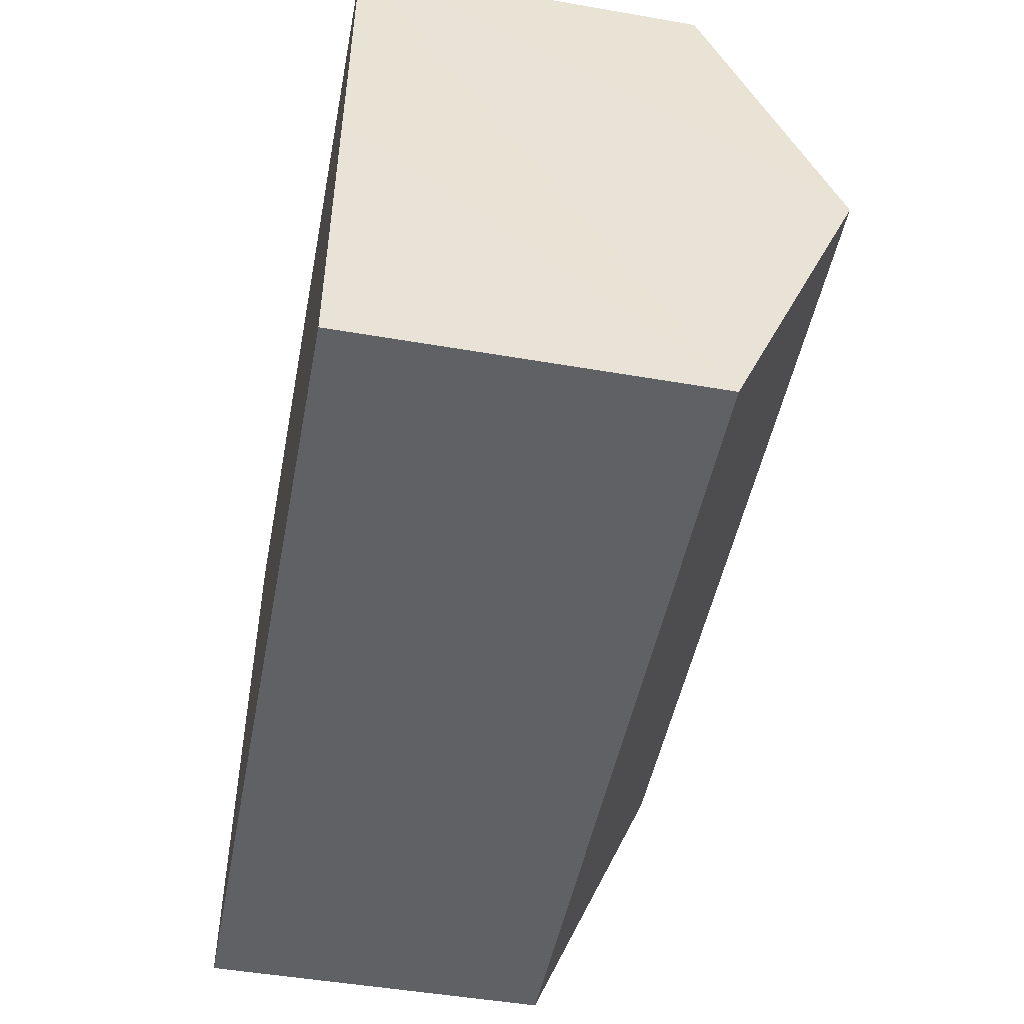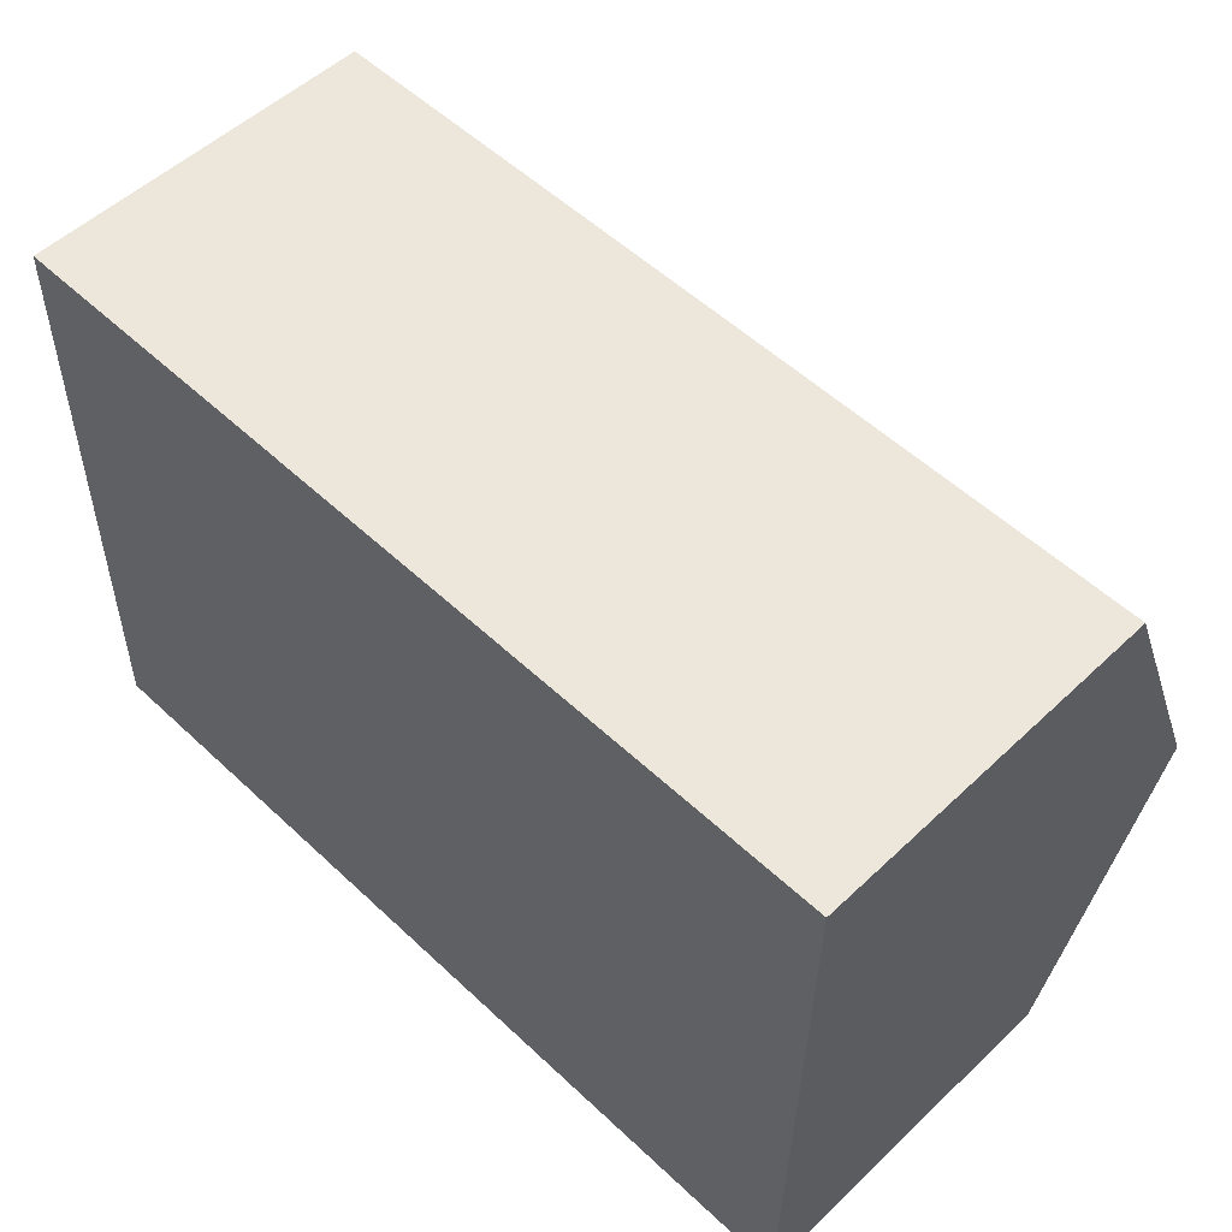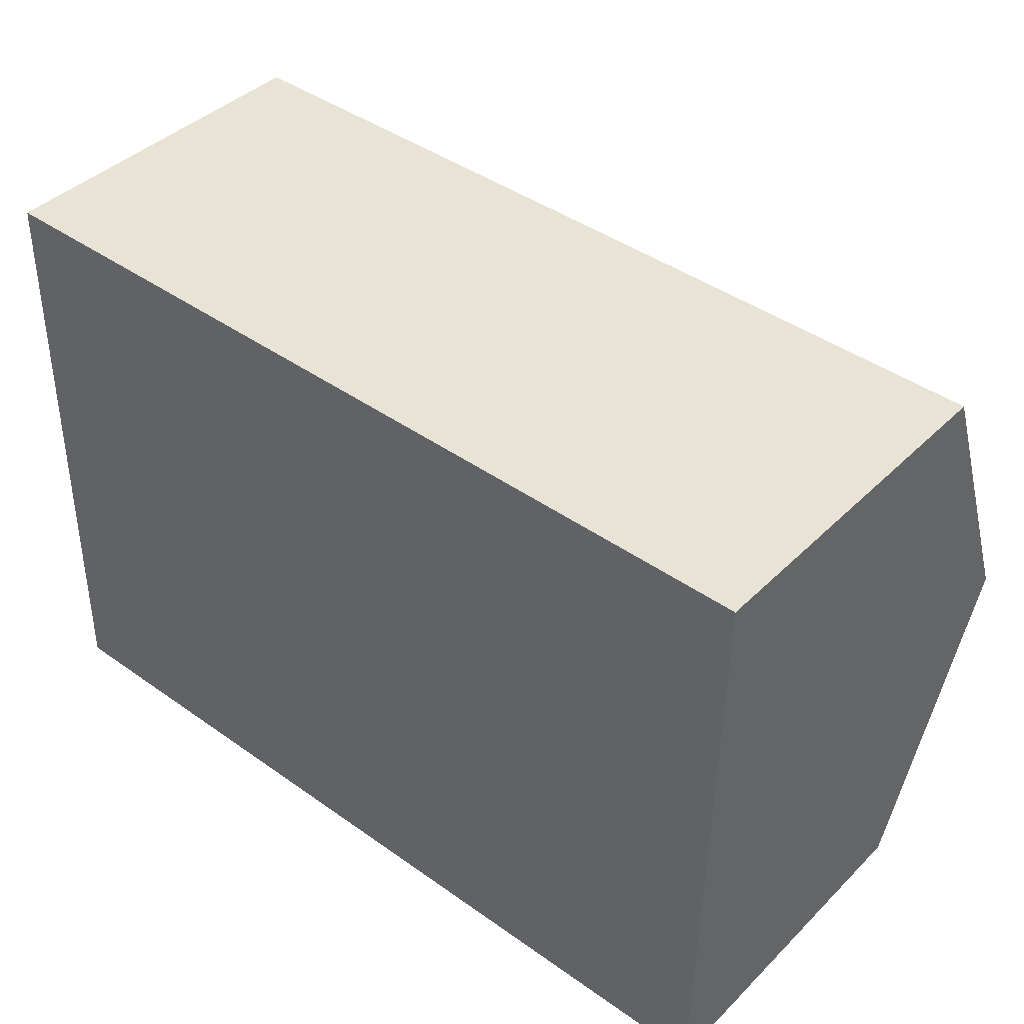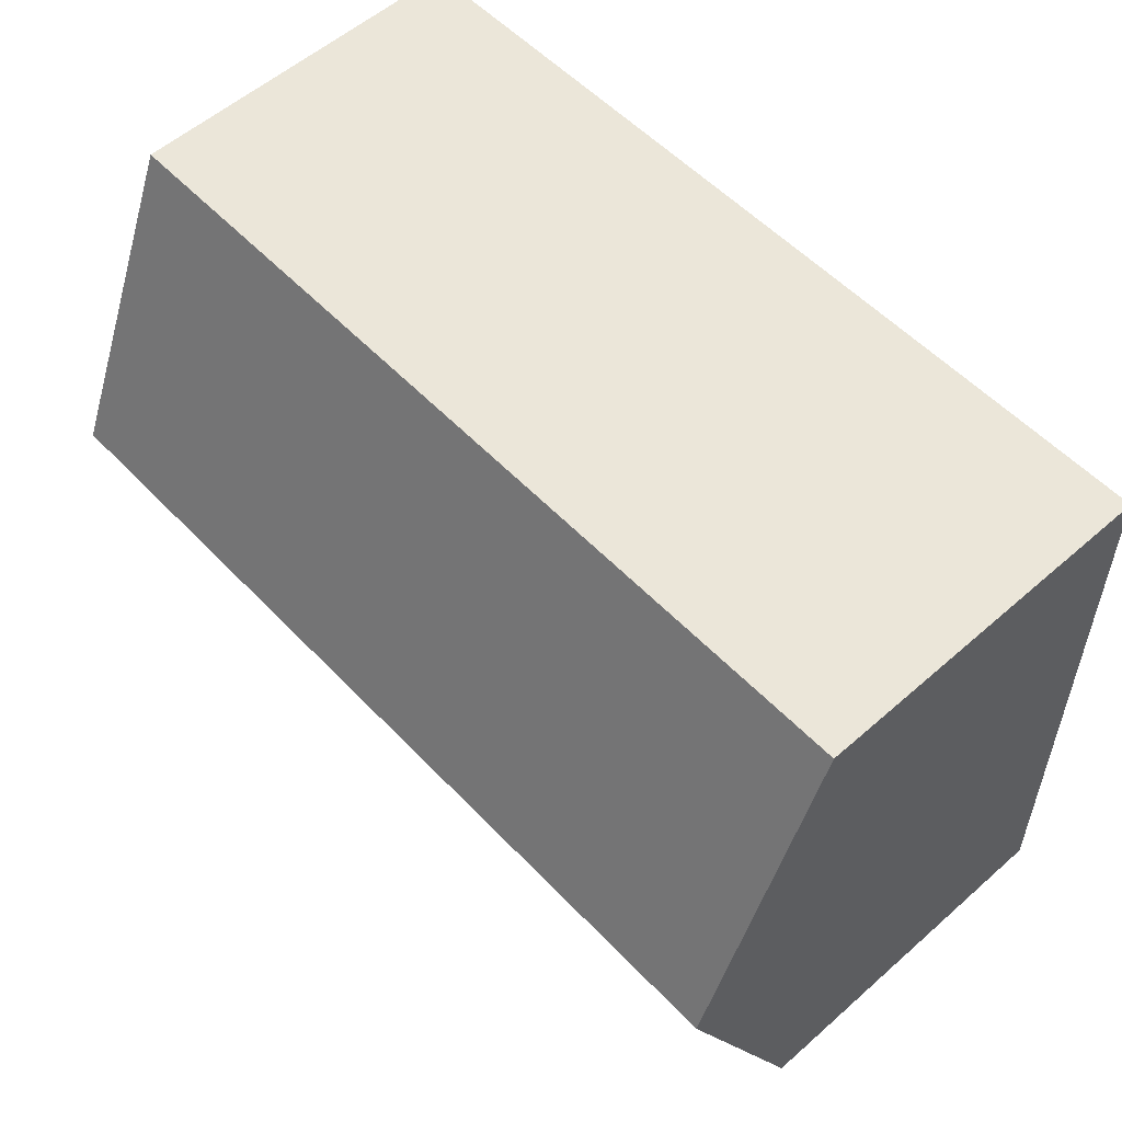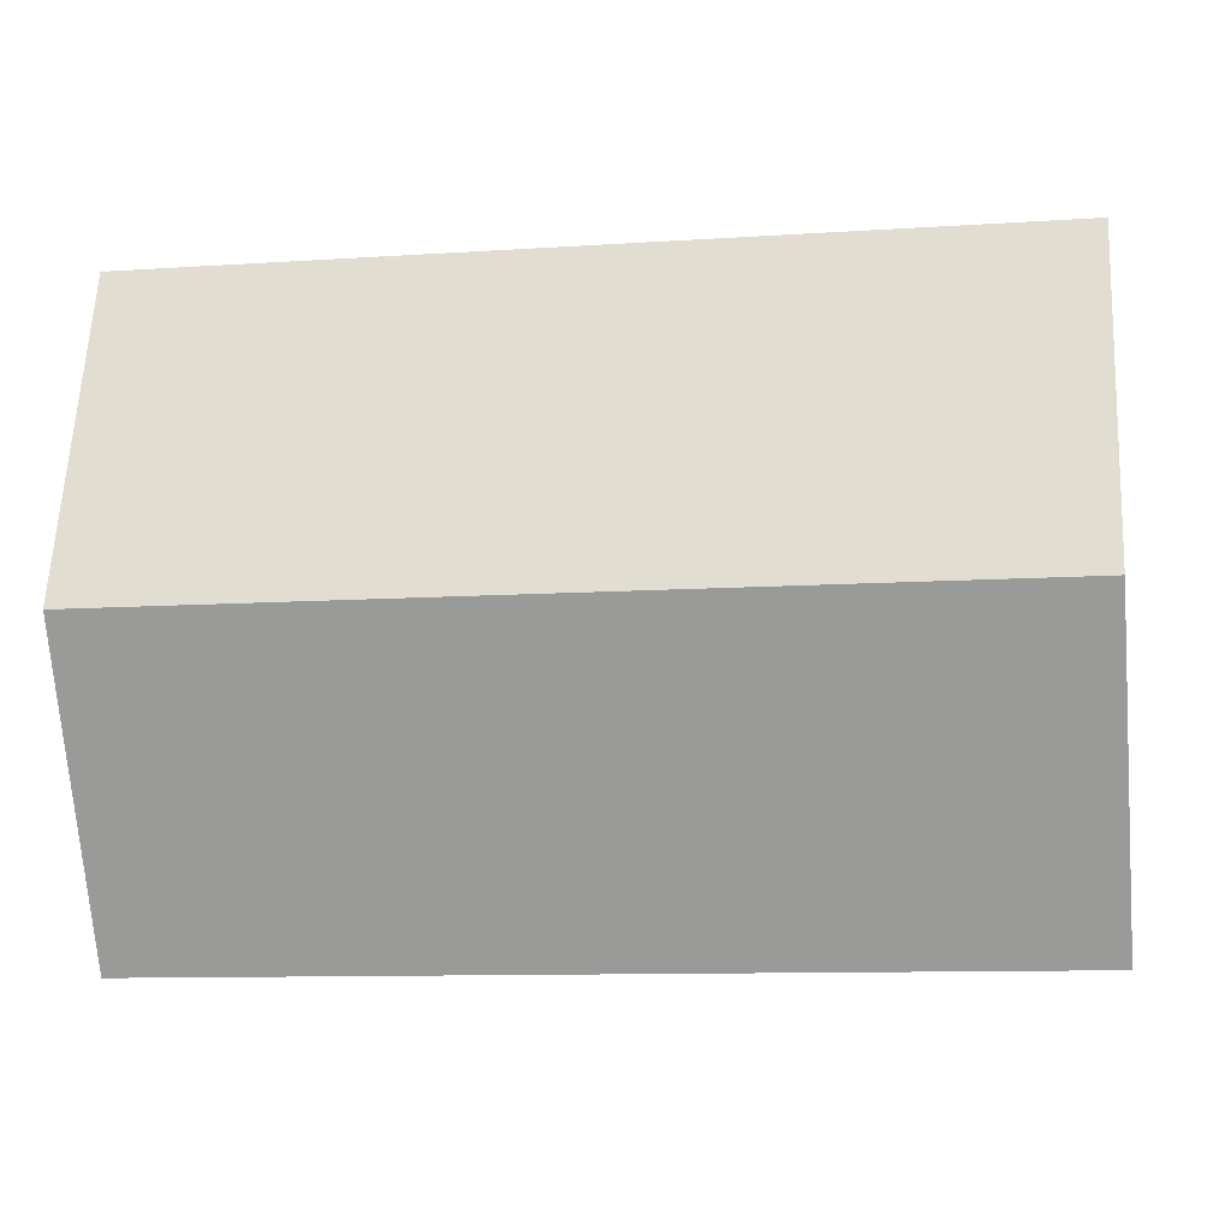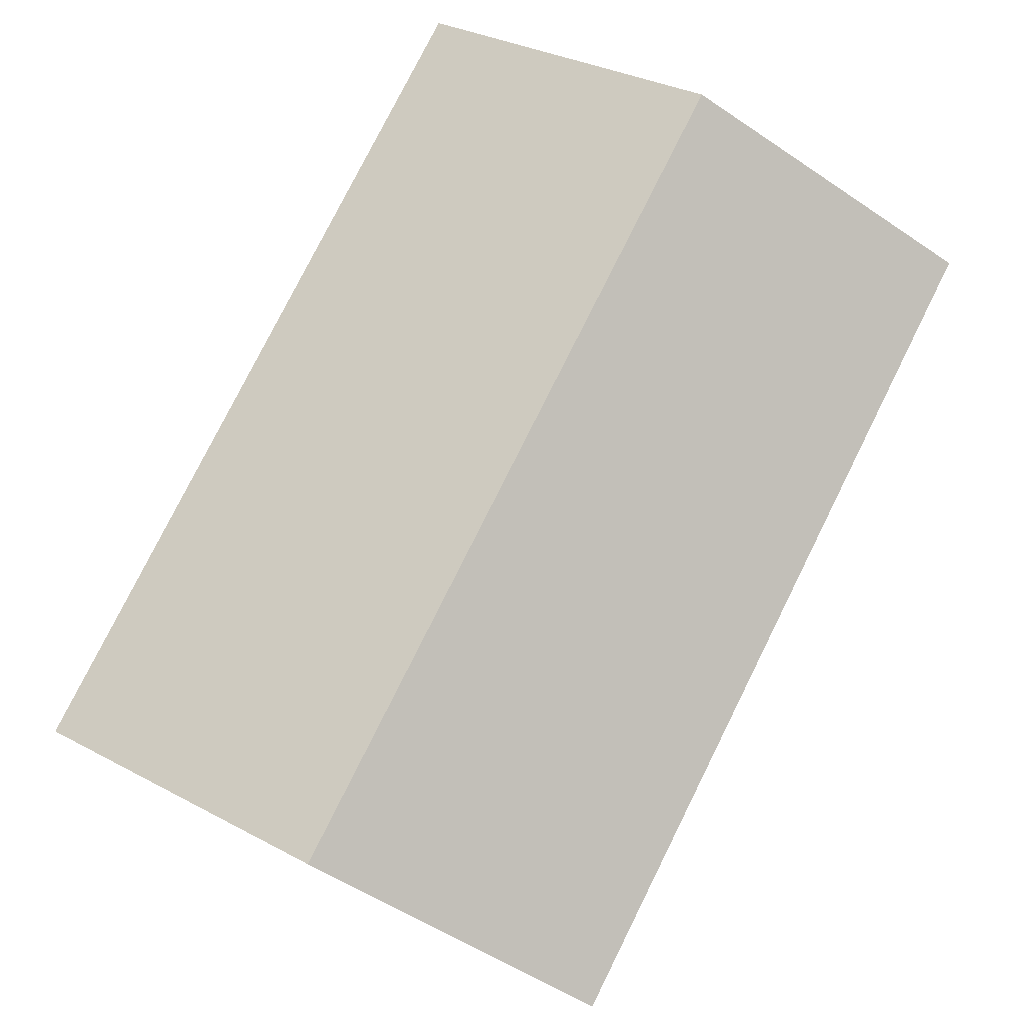
<metadata>
{"format":"obj","ext":"obj","renderer":"f3d","projection":"perspective","resolution":1024,"background":"white","views":[{"elev":-49.4,"azim":79.2,"up":"+Z"},{"elev":53.1,"azim":44.7,"up":"+Z"},{"elev":41.0,"azim":40.2,"up":"+Z"},{"elev":56.5,"azim":-132.5,"up":"+Z"},{"elev":-4.3,"azim":-170.6,"up":"+Z"},{"elev":79.0,"azim":117.6,"up":"+Y"}]}
</metadata>
<code>
v  10.08 7.273 -0.179
v  18.12 10.01 6.052
v  18.01 7.273 -0.319
v  0.113 10.01 6.371
v  7.906 7.273 -0.14
v  0 7.273 4.453e-16
v  18.23 7.273 12.42
v  0.225 7.273 12.74
v  0 0 0
v  0.113 -3.901e-16 6.371
v  0.225 -7.803e-16 12.74
v  18.23 -7.608e-16 12.42
v  18.12 -3.706e-16 6.052
v  18.01 1.953e-17 -0.319
v  10.08 1.096e-17 -0.179
v  7.906 8.573e-18 -0.14
g defaultobject
f 1 2 3
f 2 1 4
f 4 1 5
f 4 5 6
f 4 7 2
f 7 4 8
f 9 4 6
f 4 9 8
f 8 9 10
f 8 10 11
f 11 7 8
f 7 11 12
f 12 2 7
f 2 12 3
f 3 12 13
f 3 13 14
f 14 1 3
f 1 14 15
f 1 15 5
f 5 15 6
f 6 15 16
f 6 16 9
f 10 12 11
f 12 10 9
f 12 9 16
f 12 16 15
f 12 15 13
f 13 15 14

</code>
